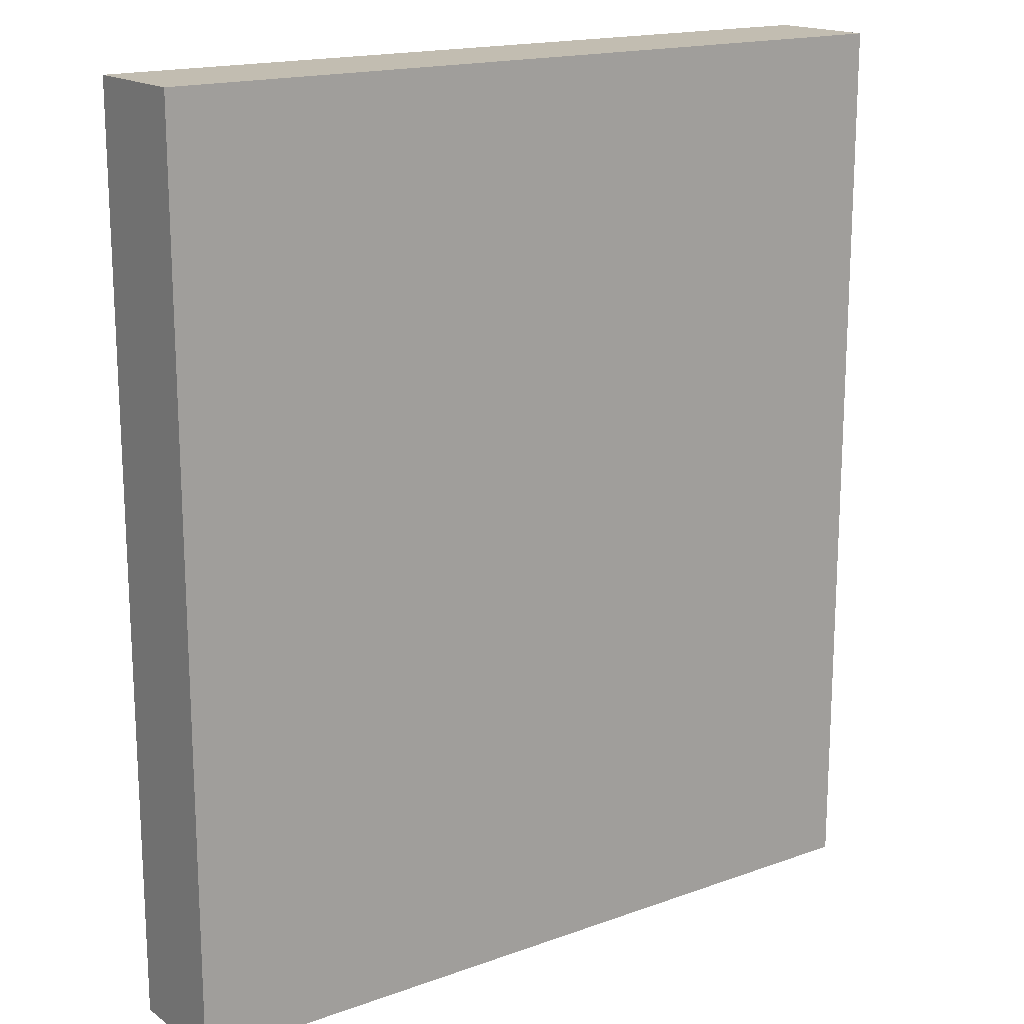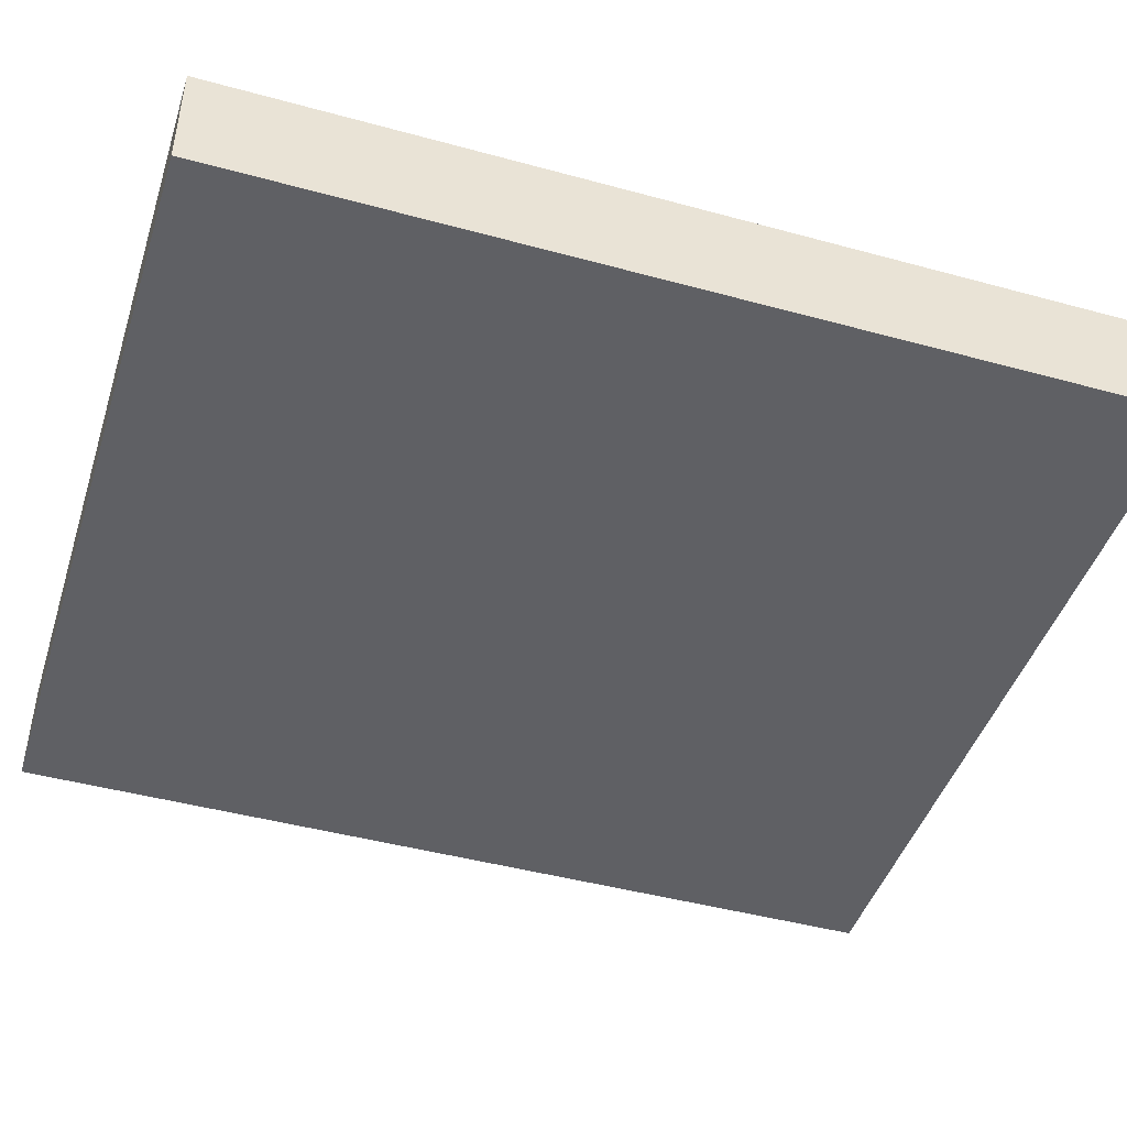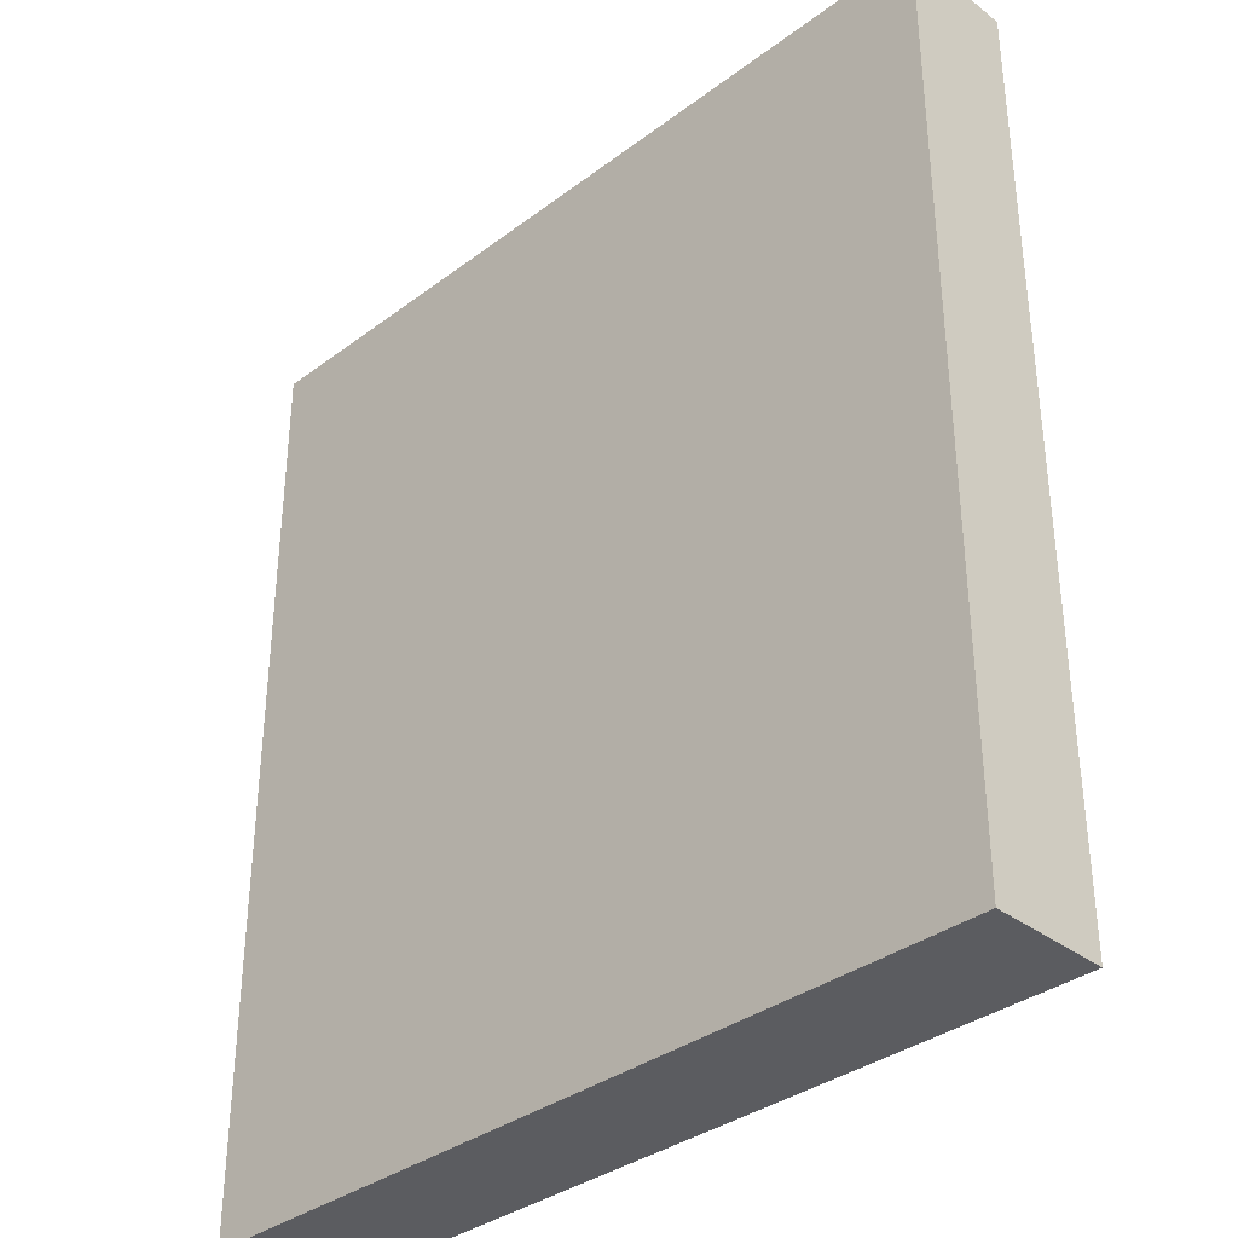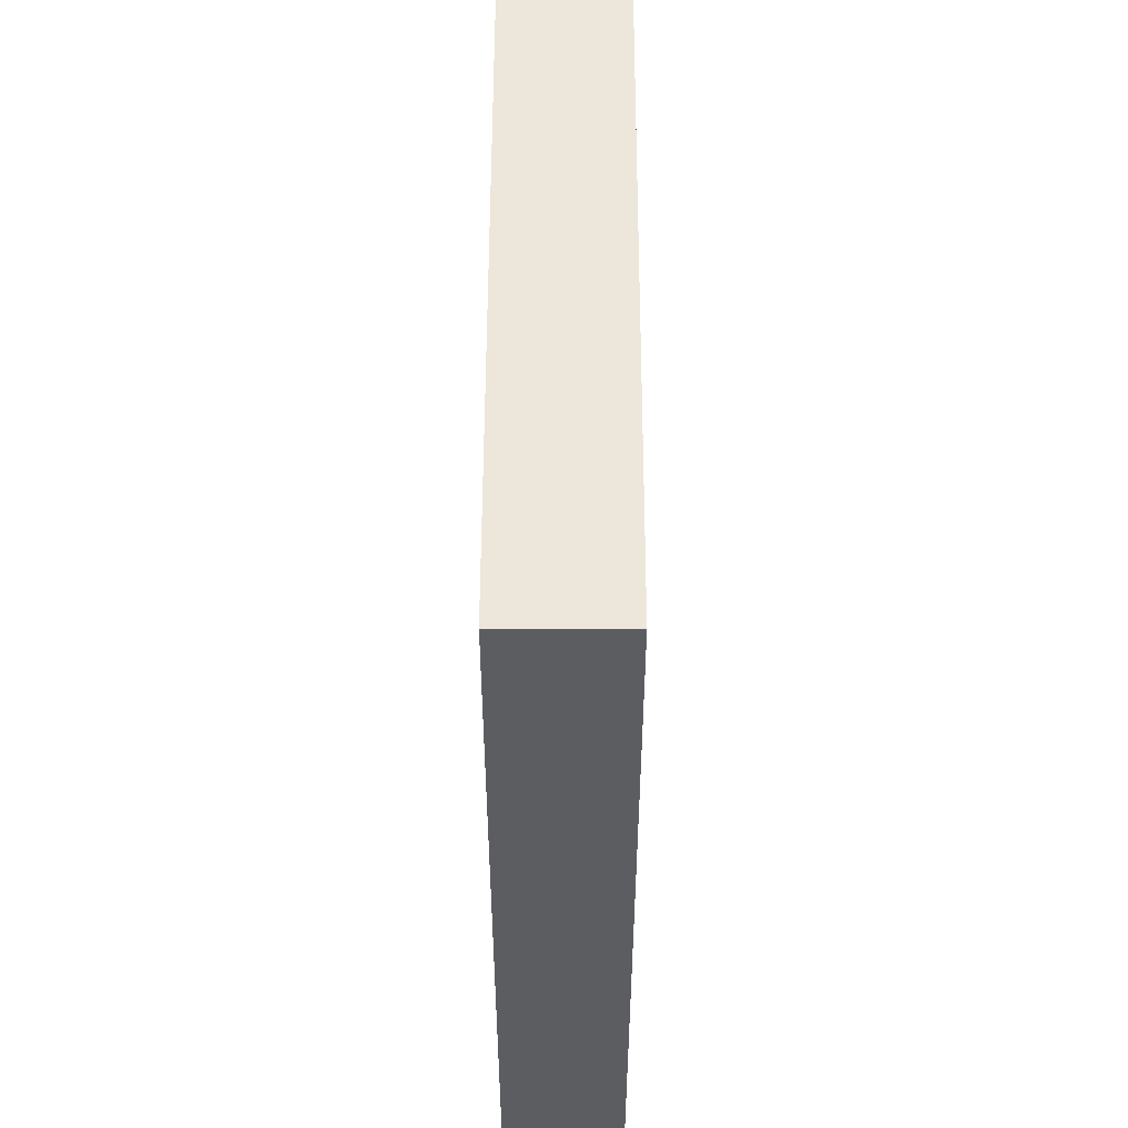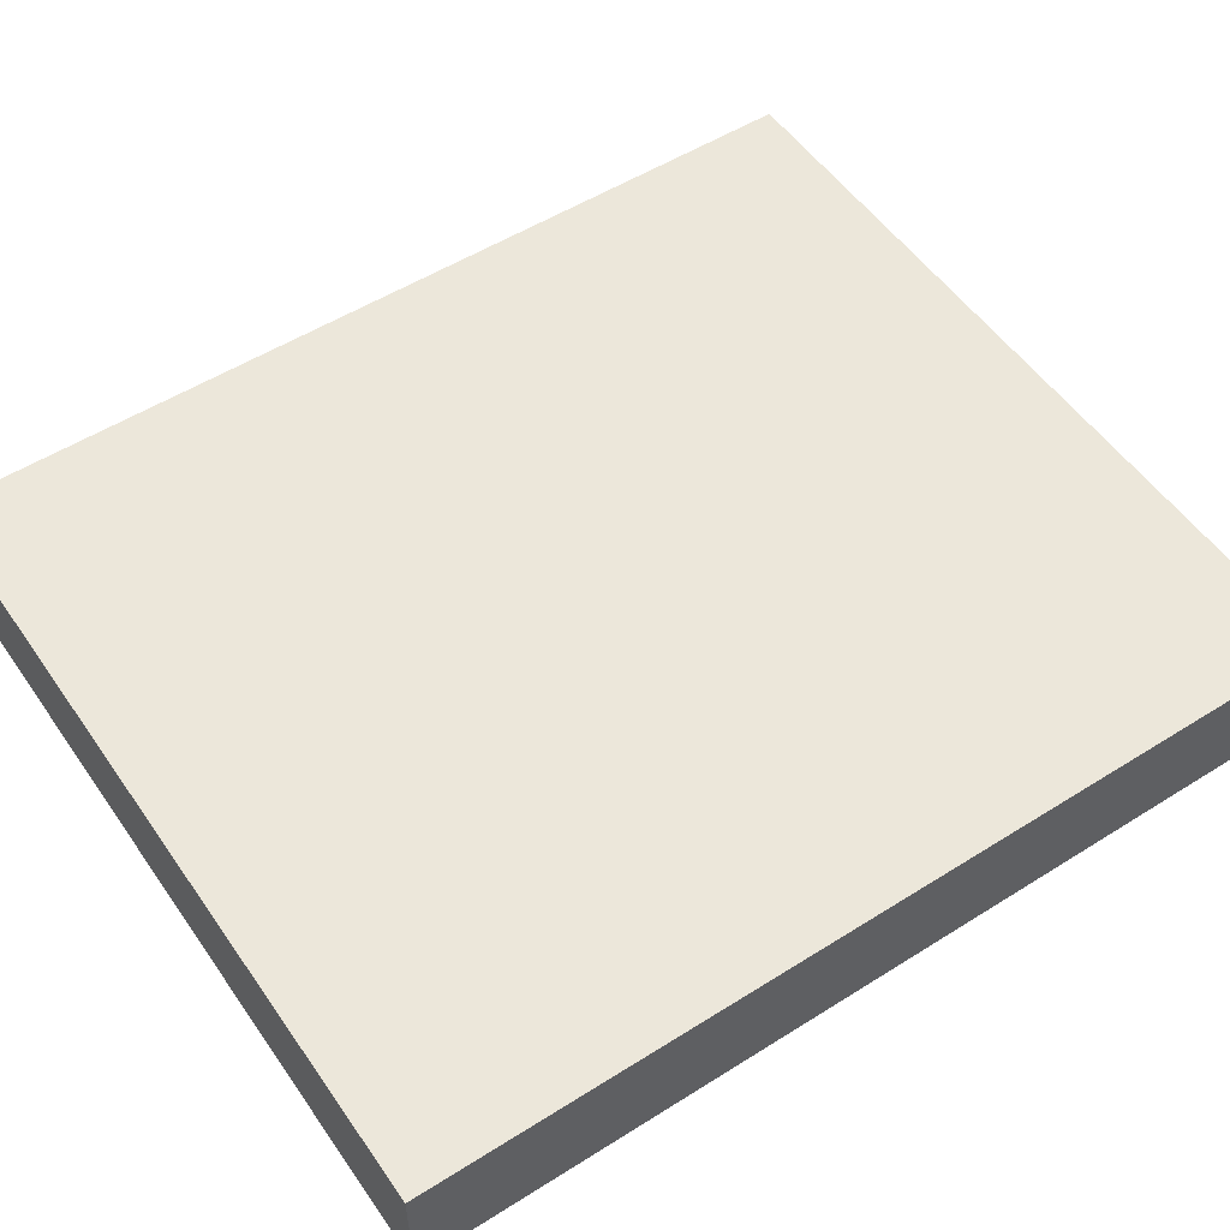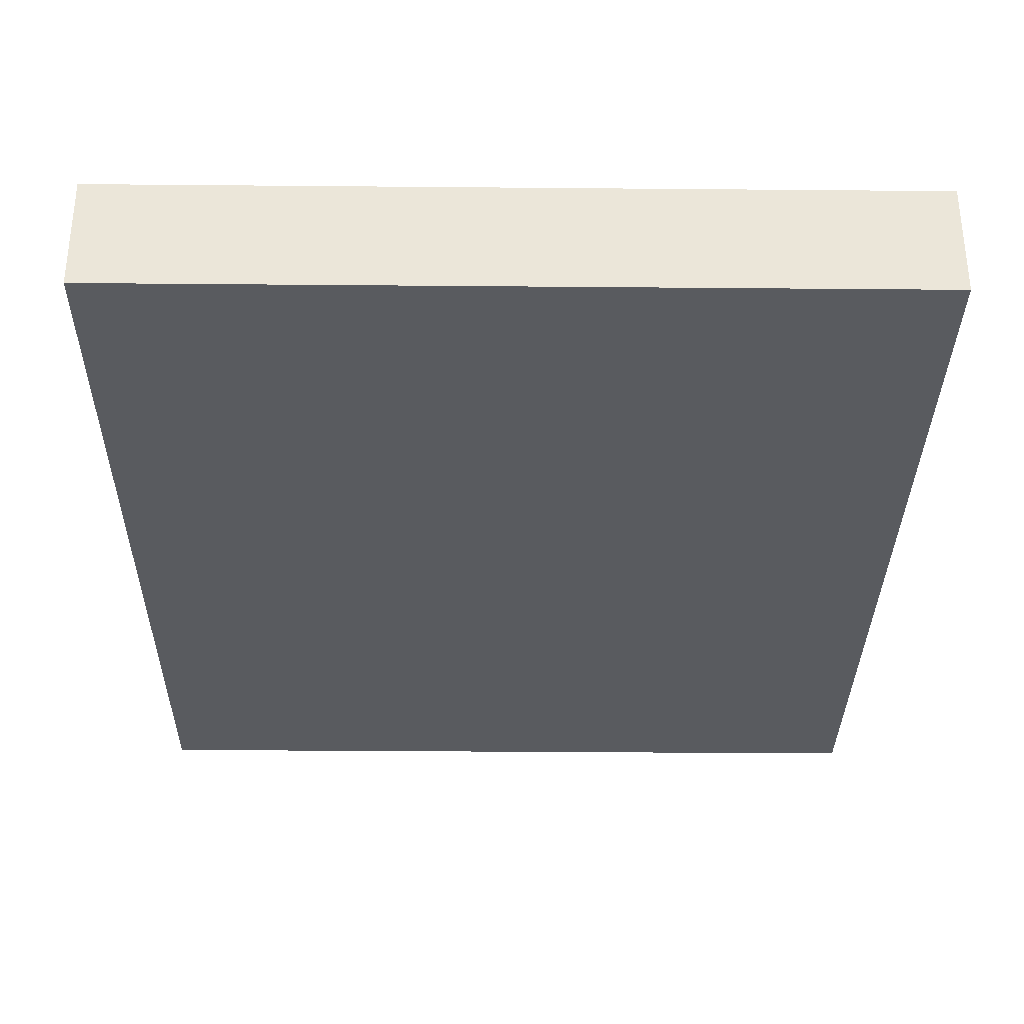
<metadata>
{"format":"obj","ext":"obj","renderer":"f3d","projection":"perspective","resolution":1024,"background":"white","views":[{"elev":17.0,"azim":144.2,"up":"+Z"},{"elev":-45.3,"azim":-107.5,"up":"+Y"},{"elev":-35.3,"azim":-135.3,"up":"+Z"},{"elev":53.0,"azim":90.1,"up":"+Z"},{"elev":53.2,"azim":56.0,"up":"+Y"},{"elev":-32.7,"azim":-0.7,"up":"+Y"}]}
</metadata>
<code>
v  3.5 0.5 4
v  -3.5 0.5 4
v  -3.5 -0.5 4
v  3.5 -0.5 4
v  3.5 0.5 -4
v  3.5 -0.5 -4
v  -3.5 -0.5 -4
v  -3.5 0.5 -4
g Box01
f 1 2 3
f 3 4 1
f 5 6 7
f 7 8 5
f 6 4 3
f 3 7 6
f 5 1 4
f 4 6 5
f 8 2 1
f 1 5 8
f 7 3 2
f 2 8 7

</code>
